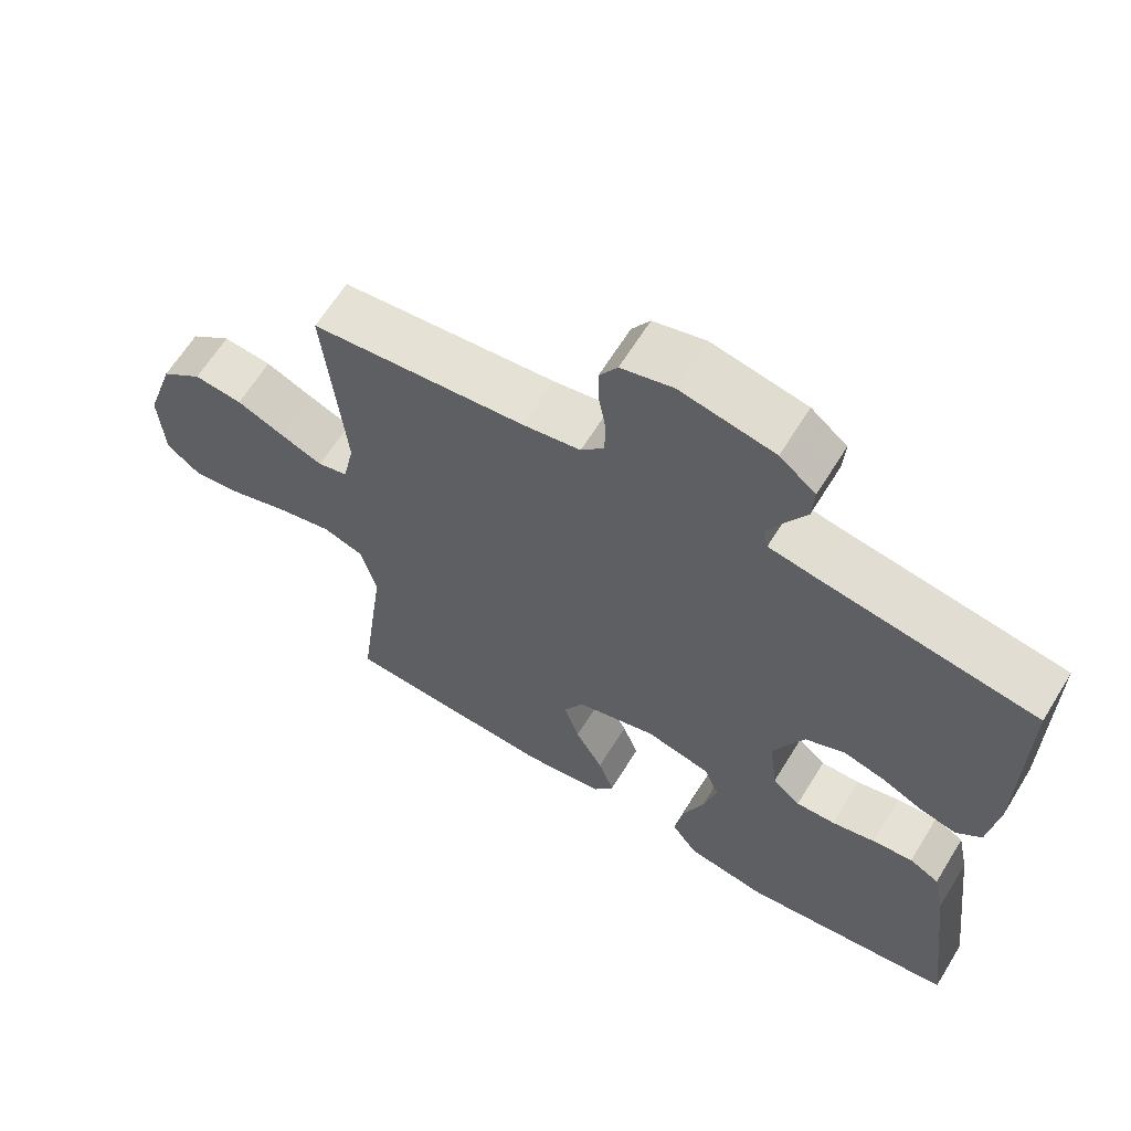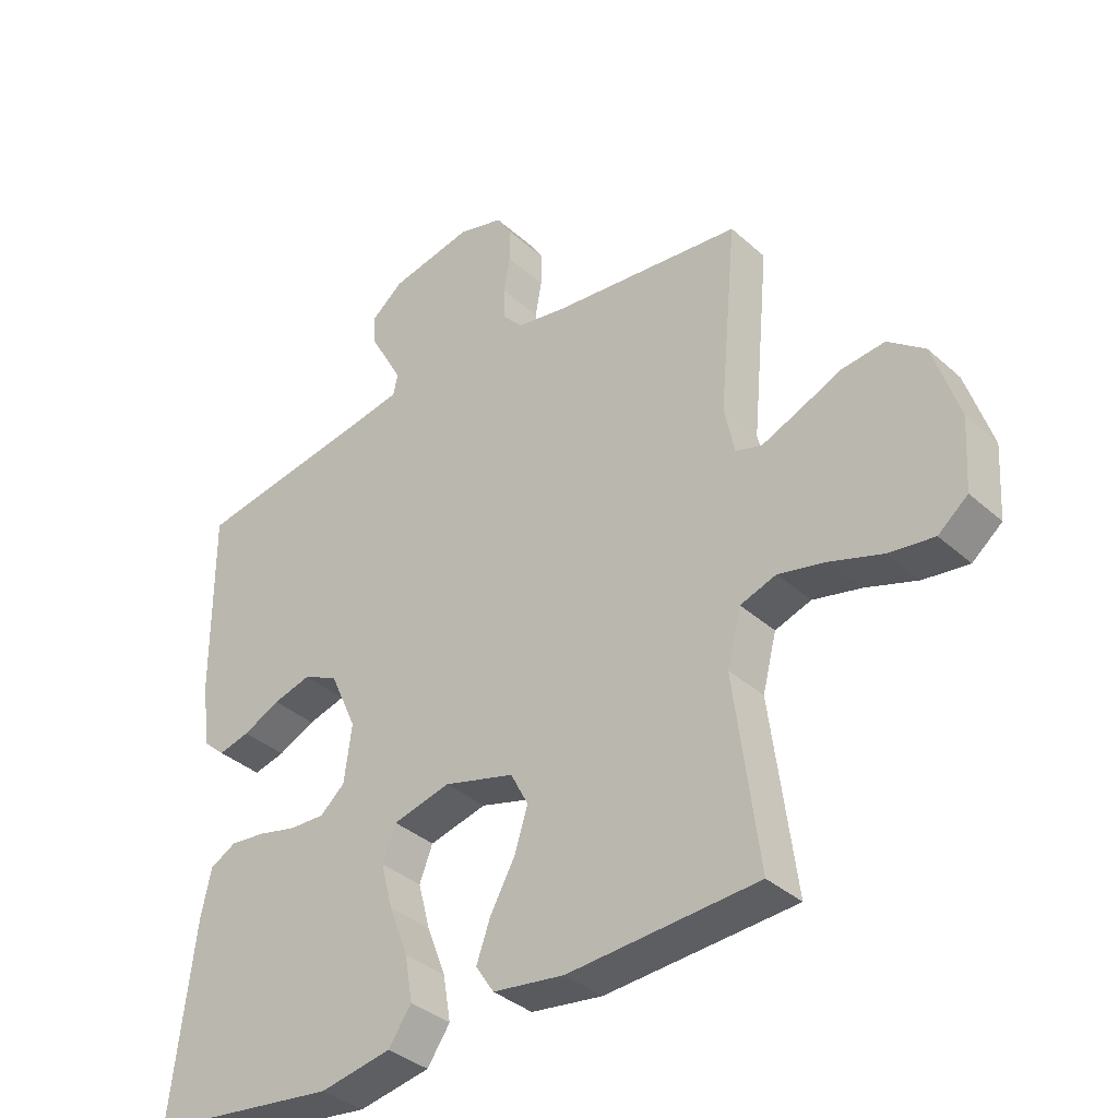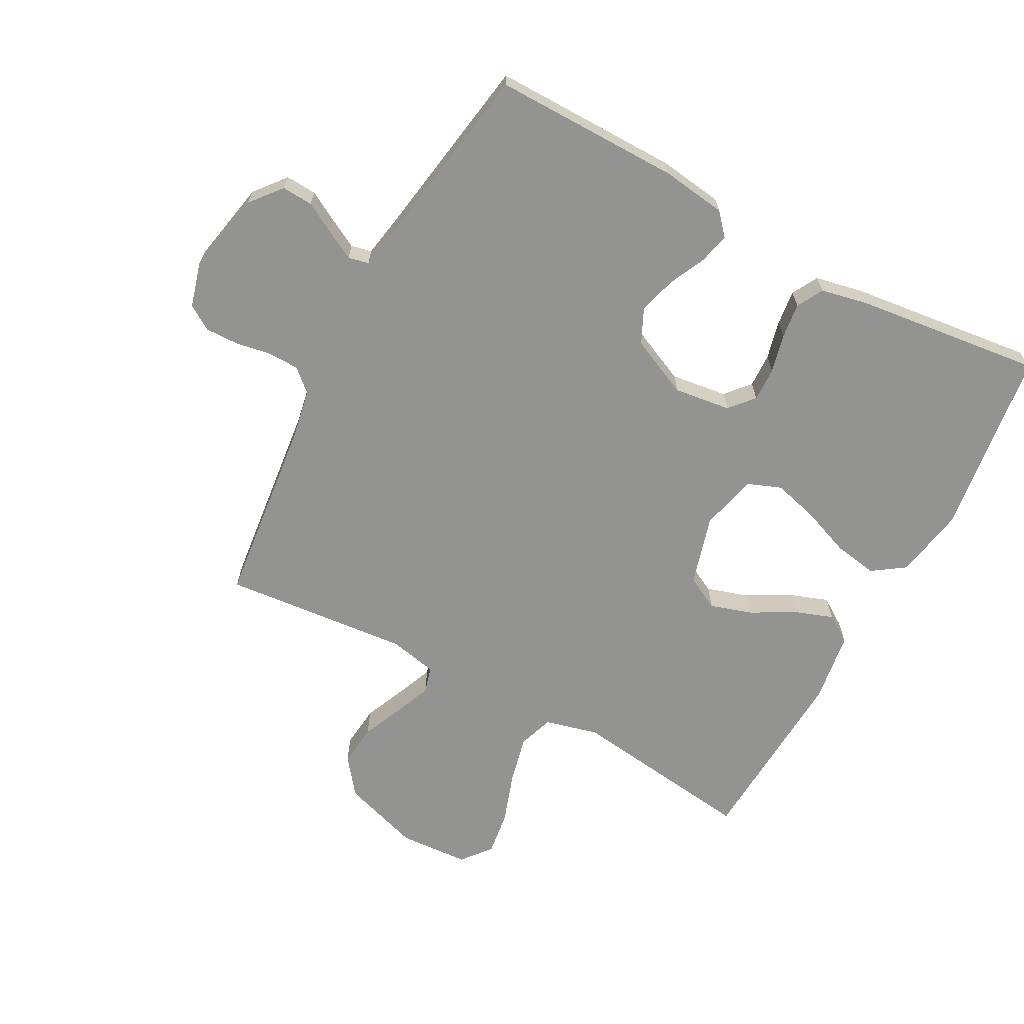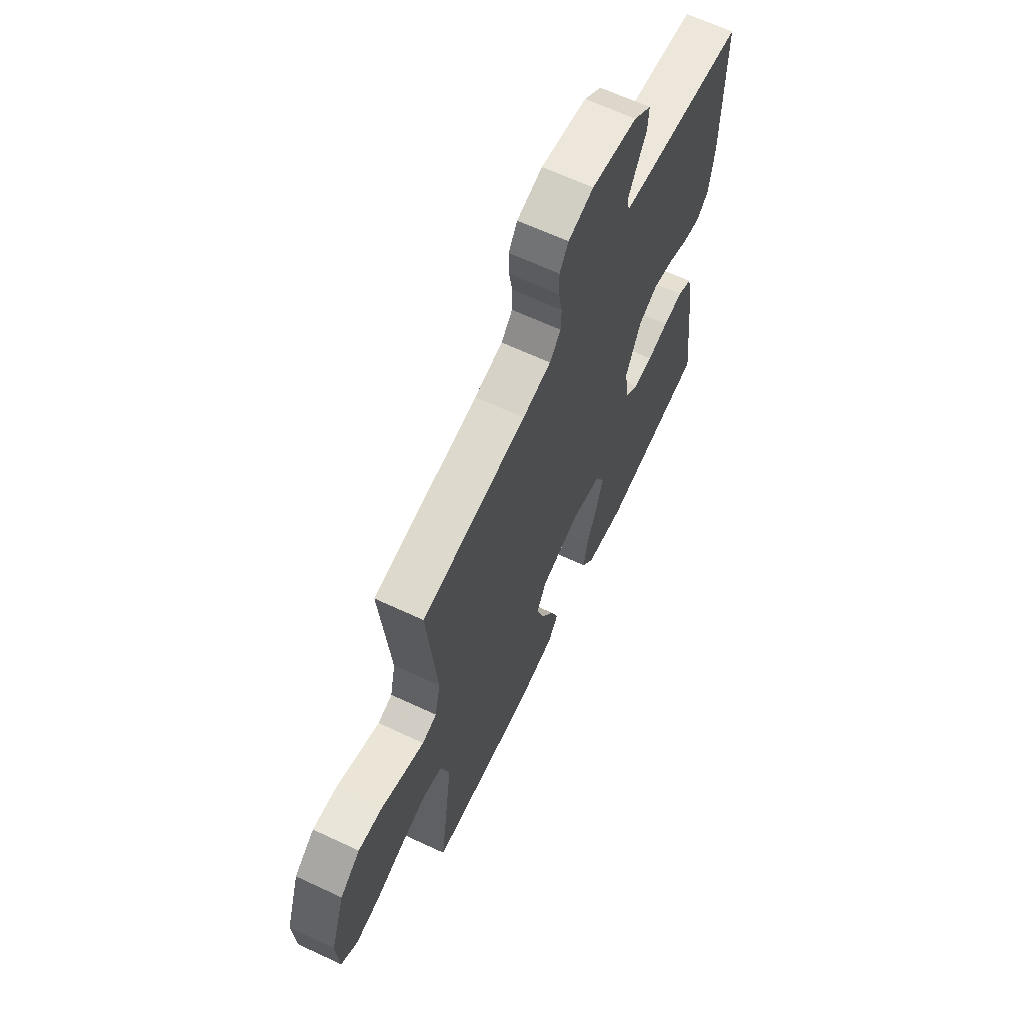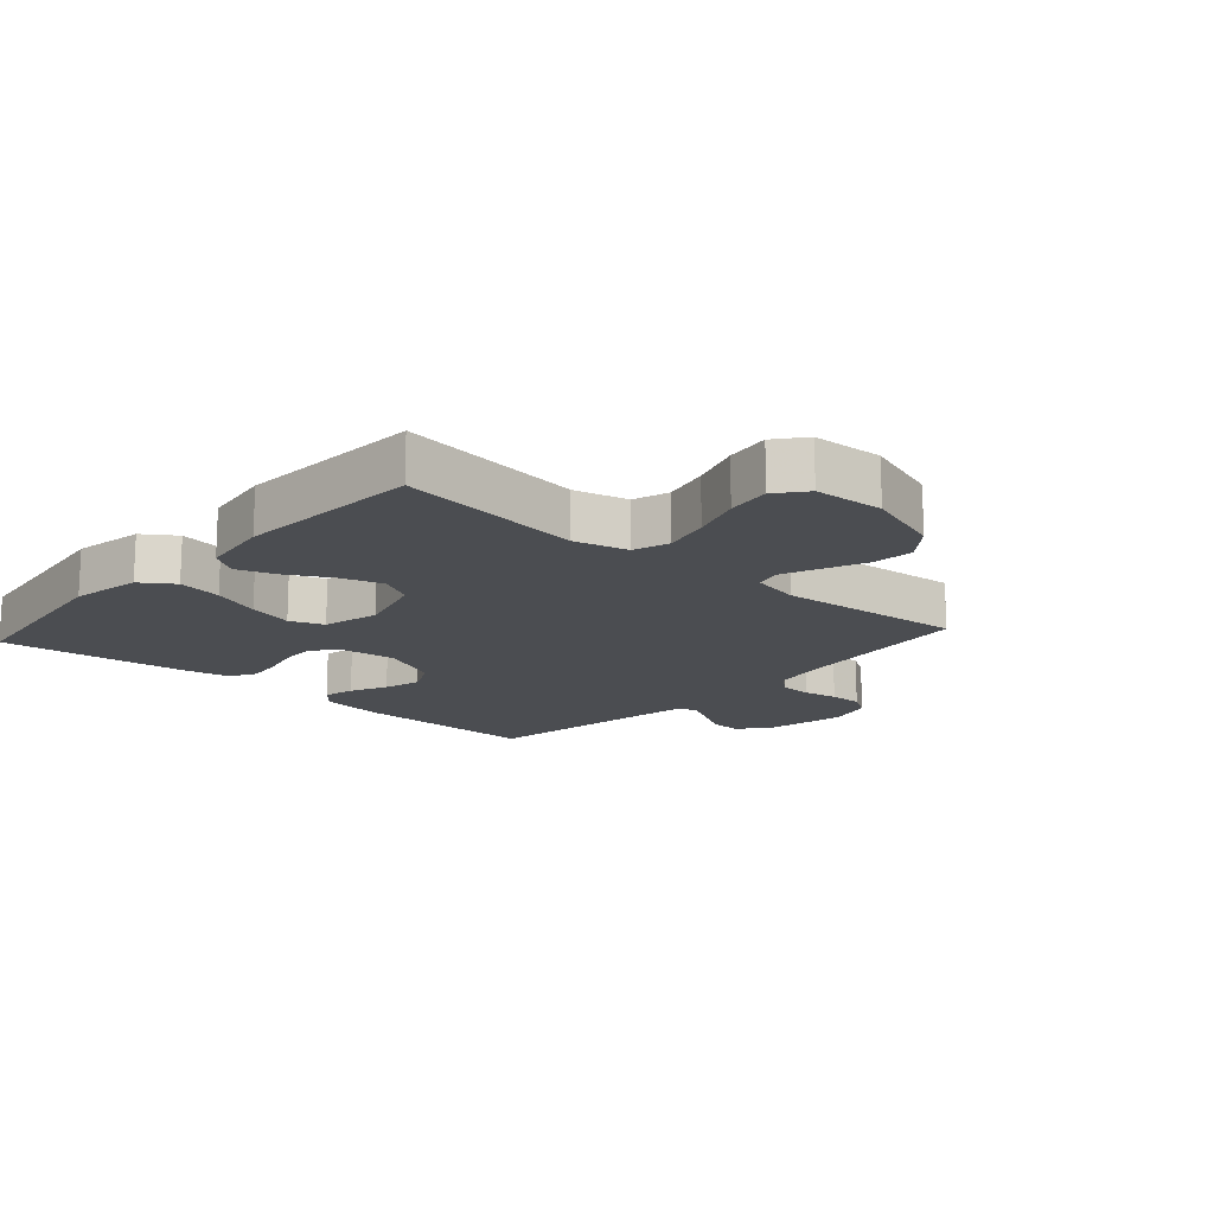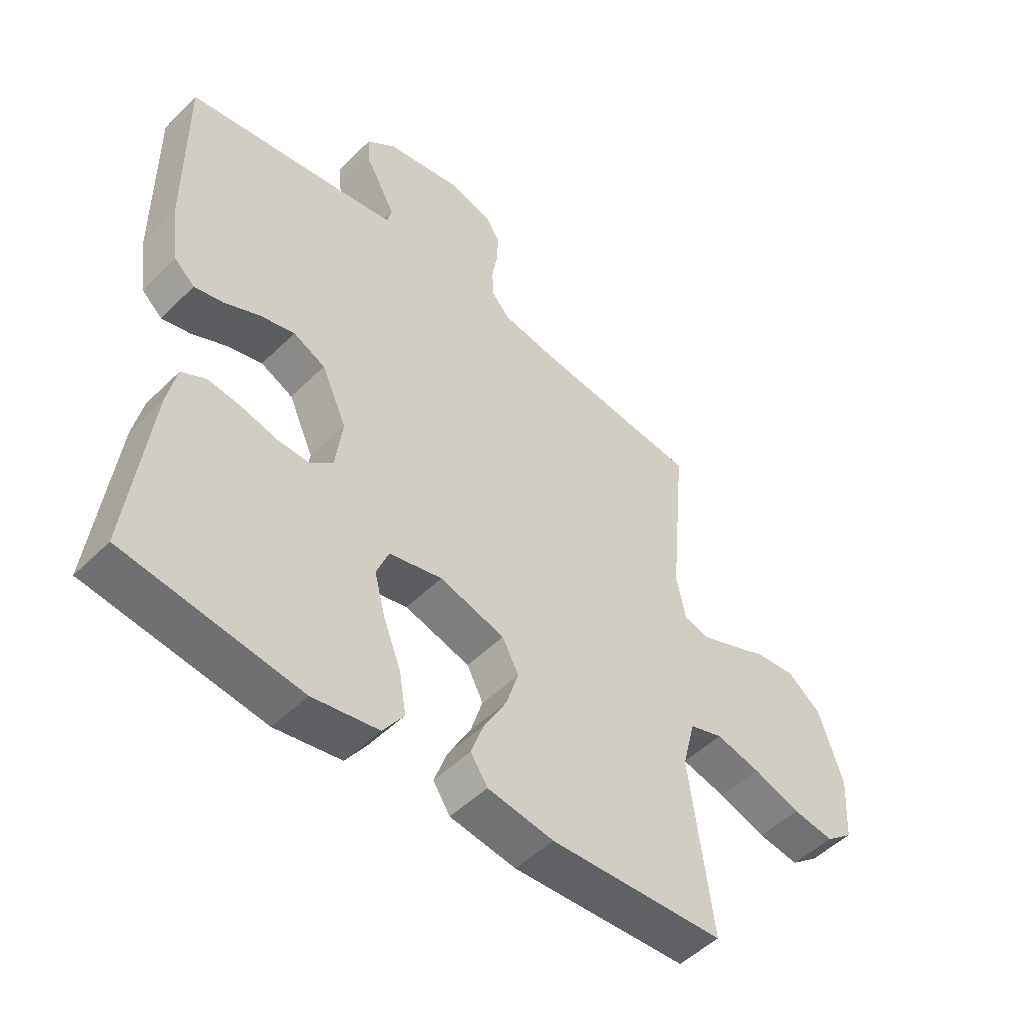
<metadata>
{"format":"obj","ext":"obj","renderer":"f3d","projection":"perspective","resolution":1024,"background":"white","views":[{"elev":64.0,"azim":31.6,"up":"+Z"},{"elev":-36.6,"azim":-138.9,"up":"+Z"},{"elev":-66.6,"azim":61.7,"up":"+Y"},{"elev":65.2,"azim":-64.8,"up":"+Z"},{"elev":-15.6,"azim":-131.9,"up":"+Y"},{"elev":-50.5,"azim":136.9,"up":"+Z"}]}
</metadata>
<code>
v -0.5 0.07 -0.5
v -0.461 0.07 -0.2
v -0.483 0.07 -0.114
v -0.54 0.07 -0.095
v -0.616 0.07 -0.113
v -0.698 0.07 -0.141
v -0.769 0.07 -0.151
v -0.816 0.07 -0.113
v -0.823 0.07 0
v -0.782 0.07 0.126
v -0.724 0.07 0.171
v -0.656 0.07 0.164
v -0.589 0.07 0.135
v -0.53 0.07 0.111
v -0.488 0.07 0.123
v -0.472 0.07 0.2
v -0.5 0.07 0.5
v -0.2 0.07 0.534
v -0.119 0.07 0.549
v -0.087 0.07 0.585
v -0.086 0.07 0.636
v -0.096 0.07 0.692
v -0.097 0.07 0.745
v -0.072 0.07 0.785
v 0 0.07 0.805
v 0.131 0.07 0.779
v 0.181 0.07 0.738
v 0.178 0.07 0.688
v 0.15 0.07 0.638
v 0.126 0.07 0.593
v 0.133 0.07 0.56
v 0.2 0.07 0.548
v 0.5 0.07 0.5
v 0.498 0.07 0.2
v 0.484 0.07 0.096
v 0.449 0.07 0.065
v 0.399 0.07 0.077
v 0.34 0.07 0.105
v 0.28 0.07 0.121
v 0.225 0.07 0.095
v 0.182 0.07 0
v 0.194 0.07 -0.091
v 0.233 0.07 -0.125
v 0.288 0.07 -0.123
v 0.349 0.07 -0.108
v 0.406 0.07 -0.101
v 0.448 0.07 -0.124
v 0.464 0.07 -0.2
v 0.5 0.07 -0.5
v 0.2 0.07 -0.54
v 0.087 0.07 -0.52
v 0.051 0.07 -0.468
v 0.063 0.07 -0.397
v 0.093 0.07 -0.319
v 0.112 0.07 -0.247
v 0.091 0.07 -0.193
v 0 0.07 -0.171
v -0.112 0.07 -0.203
v -0.14 0.07 -0.257
v -0.119 0.07 -0.324
v -0.08 0.07 -0.394
v -0.058 0.07 -0.456
v -0.087 0.07 -0.5
v -0.2 0.07 -0.517
v -0.5 0 -0.5
v -0.461 0 -0.2
v -0.483 0 -0.114
v -0.54 0 -0.095
v -0.616 0 -0.113
v -0.698 0 -0.141
v -0.769 0 -0.151
v -0.816 0 -0.113
v -0.823 0 0
v -0.782 0 0.126
v -0.724 0 0.171
v -0.656 0 0.164
v -0.589 0 0.135
v -0.53 0 0.111
v -0.488 0 0.123
v -0.472 0 0.2
v -0.5 0 0.5
v -0.2 0 0.534
v -0.119 0 0.549
v -0.087 0 0.585
v -0.086 0 0.636
v -0.096 0 0.692
v -0.097 0 0.745
v -0.072 0 0.785
v 0 0 0.805
v 0.131 0 0.779
v 0.181 0 0.738
v 0.178 0 0.688
v 0.15 0 0.638
v 0.126 0 0.593
v 0.133 0 0.56
v 0.2 0 0.548
v 0.5 0 0.5
v 0.498 0 0.2
v 0.484 0 0.096
v 0.449 0 0.065
v 0.399 0 0.077
v 0.34 0 0.105
v 0.28 0 0.121
v 0.225 0 0.095
v 0.182 0 0
v 0.194 0 -0.091
v 0.233 0 -0.125
v 0.288 0 -0.123
v 0.349 0 -0.108
v 0.406 0 -0.101
v 0.448 0 -0.124
v 0.464 0 -0.2
v 0.5 0 -0.5
v 0.2 0 -0.54
v 0.087 0 -0.52
v 0.051 0 -0.468
v 0.063 0 -0.397
v 0.093 0 -0.319
v 0.112 0 -0.247
v 0.091 0 -0.193
v 0 0 -0.171
v -0.112 0 -0.203
v -0.14 0 -0.257
v -0.119 0 -0.324
v -0.08 0 -0.394
v -0.058 0 -0.456
v -0.087 0 -0.5
v -0.2 0 -0.517
f 64 1 2
f 63 64 2
f 62 63 2
f 61 62 2
f 60 61 2
f 59 60 2 3
f 58 59 3
f 57 58 3 4
f 52 53 54
f 51 52 54
f 50 51 54
f 49 50 54
f 48 49 54
f 47 48 54
f 46 47 54
f 45 46 54
f 44 45 54
f 43 44 54 55
f 42 43 55 56
f 36 37 38
f 35 36 38
f 34 35 38
f 33 34 38
f 32 33 38
f 31 32 38 39
f 27 28 29
f 26 27 29
f 25 26 29
f 24 25 29
f 23 24 29
f 22 23 29
f 21 22 29
f 20 21 29 30
f 19 20 30 31
f 16 17 18
f 31 39 40
f 19 31 40
f 18 19 40
f 16 18 40
f 15 16 40
f 11 12 13
f 10 11 13
f 9 10 13
f 8 9 13
f 7 8 13
f 6 7 13
f 5 6 13
f 4 5 13 14
f 41 42 56 57
f 40 41 57
f 15 40 57
f 14 15 57
f 4 14 57
f 66 65 128
f 66 128 127
f 66 127 126
f 66 126 125
f 66 125 124
f 67 66 124 123
f 67 123 122
f 68 67 122 121
f 118 117 116
f 118 116 115
f 118 115 114
f 118 114 113
f 118 113 112
f 118 112 111
f 118 111 110
f 118 110 109
f 118 109 108
f 119 118 108 107
f 120 119 107 106
f 102 101 100
f 102 100 99
f 102 99 98
f 102 98 97
f 102 97 96
f 103 102 96 95
f 93 92 91
f 93 91 90
f 93 90 89
f 93 89 88
f 93 88 87
f 93 87 86
f 93 86 85
f 94 93 85 84
f 95 94 84 83
f 82 81 80
f 104 103 95
f 104 95 83
f 104 83 82
f 104 82 80
f 104 80 79
f 77 76 75
f 77 75 74
f 77 74 73
f 77 73 72
f 77 72 71
f 77 71 70
f 77 70 69
f 78 77 69 68
f 121 120 106 105
f 121 105 104
f 121 104 79
f 121 79 78
f 121 78 68
f 1 65 66 2
f 2 66 67 3
f 3 67 68 4
f 4 68 69 5
f 5 69 70 6
f 6 70 71 7
f 7 71 72 8
f 8 72 73 9
f 9 73 74 10
f 10 74 75 11
f 11 75 76 12
f 12 76 77 13
f 13 77 78 14
f 14 78 79 15
f 15 79 80 16
f 16 80 81 17
f 17 81 82 18
f 18 82 83 19
f 19 83 84 20
f 20 84 85 21
f 21 85 86 22
f 22 86 87 23
f 23 87 88 24
f 24 88 89 25
f 25 89 90 26
f 26 90 91 27
f 27 91 92 28
f 28 92 93 29
f 29 93 94 30
f 30 94 95 31
f 31 95 96 32
f 32 96 97 33
f 33 97 98 34
f 34 98 99 35
f 35 99 100 36
f 36 100 101 37
f 37 101 102 38
f 38 102 103 39
f 39 103 104 40
f 40 104 105 41
f 41 105 106 42
f 42 106 107 43
f 43 107 108 44
f 44 108 109 45
f 45 109 110 46
f 46 110 111 47
f 47 111 112 48
f 48 112 113 49
f 49 113 114 50
f 50 114 115 51
f 51 115 116 52
f 52 116 117 53
f 53 117 118 54
f 54 118 119 55
f 55 119 120 56
f 56 120 121 57
f 57 121 122 58
f 58 122 123 59
f 59 123 124 60
f 60 124 125 61
f 61 125 126 62
f 62 126 127 63
f 63 127 128 64
f 64 128 65 1

</code>
